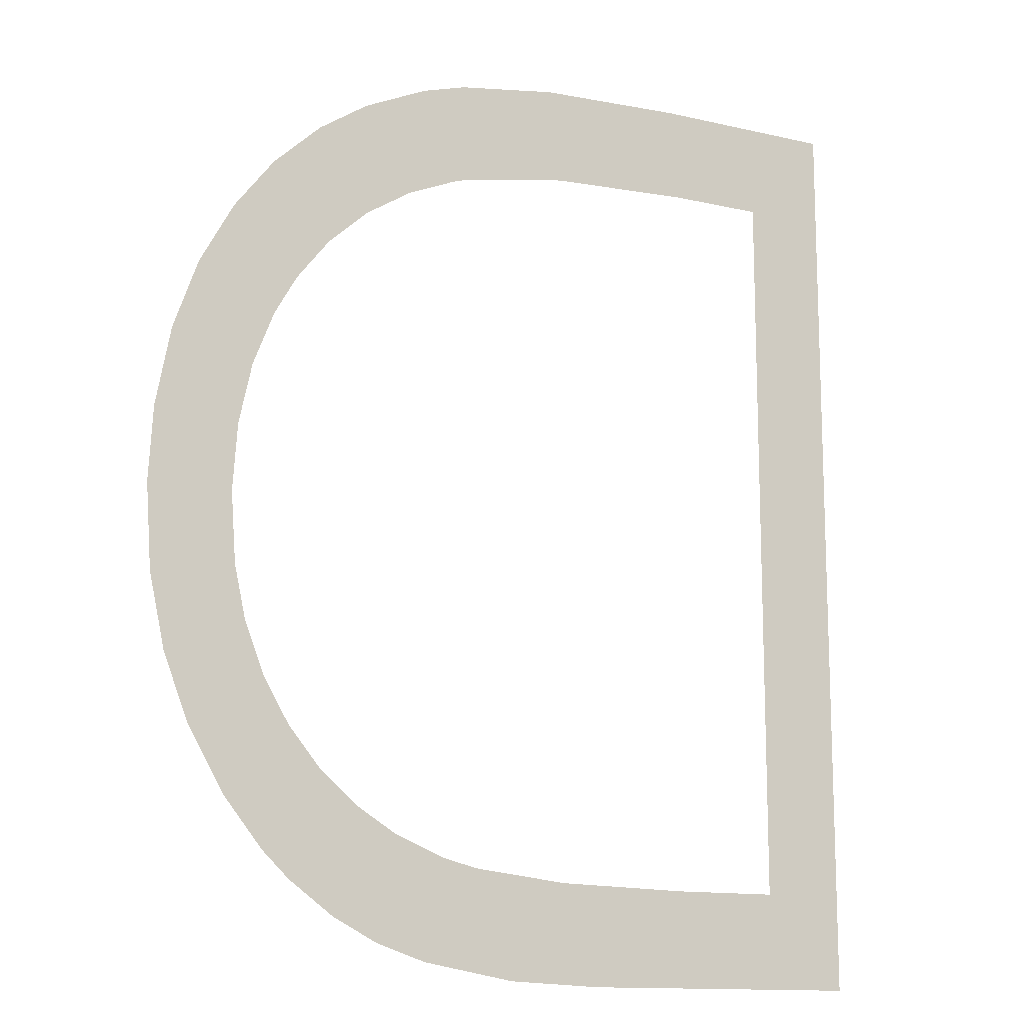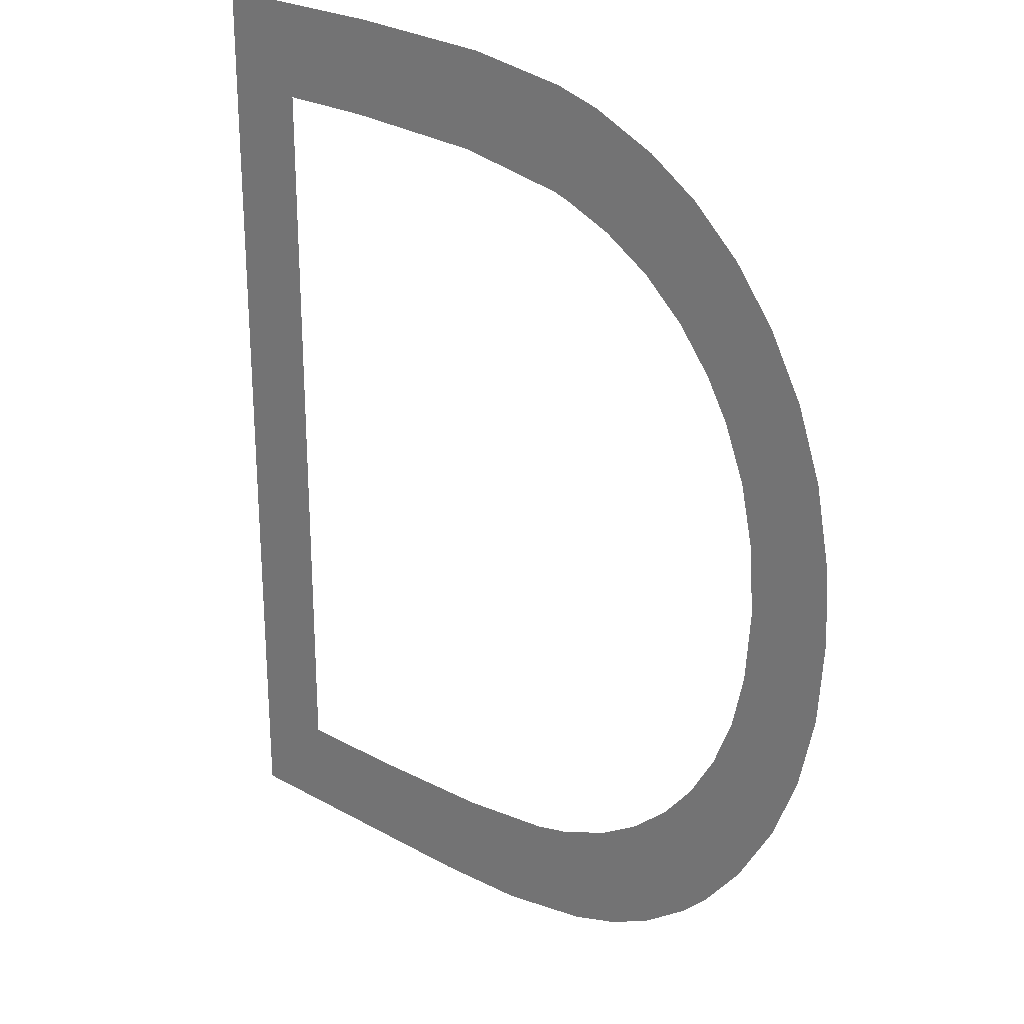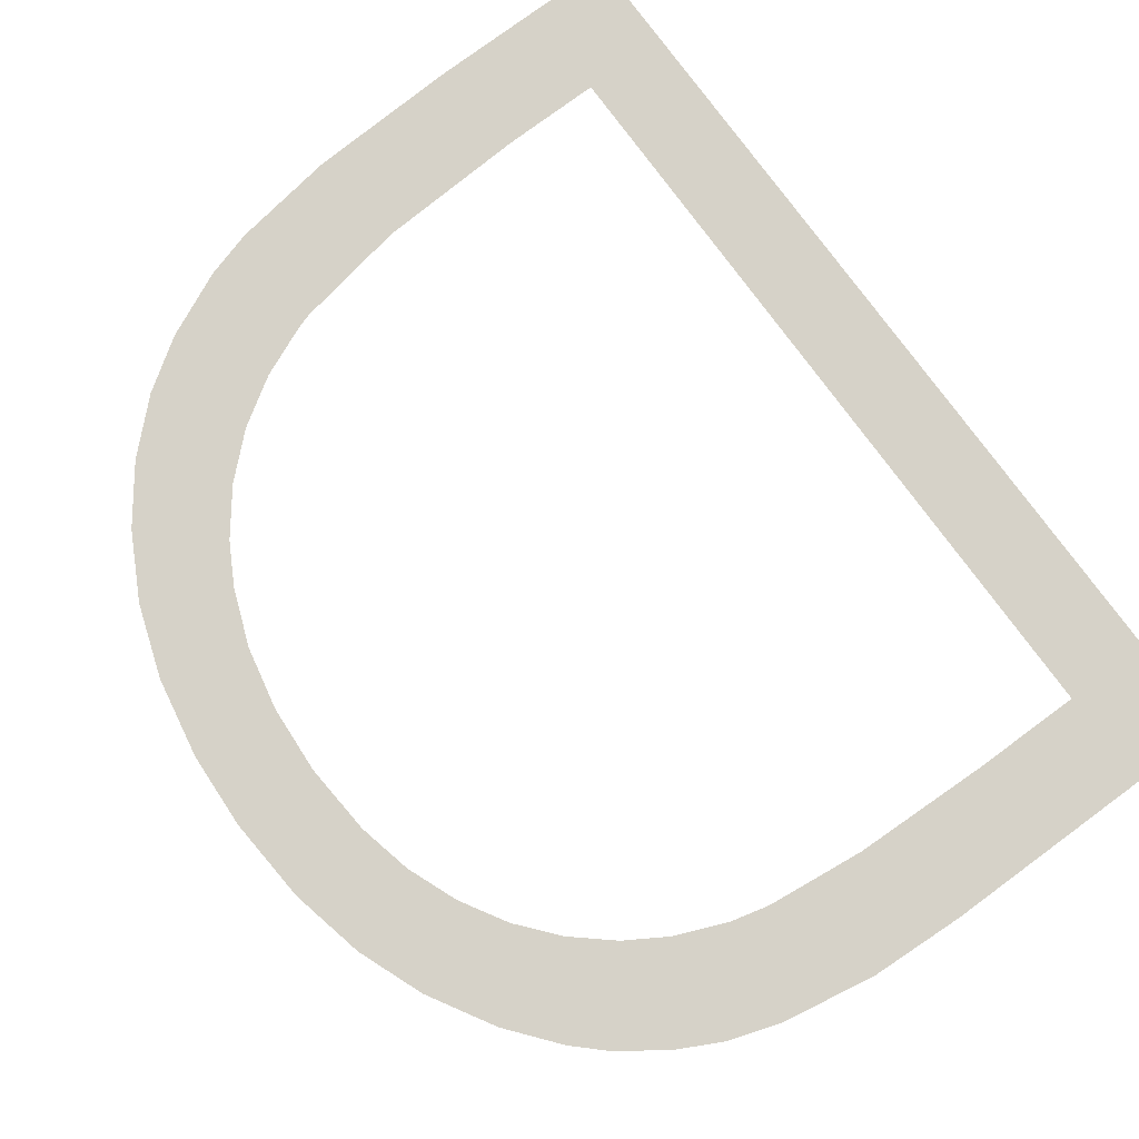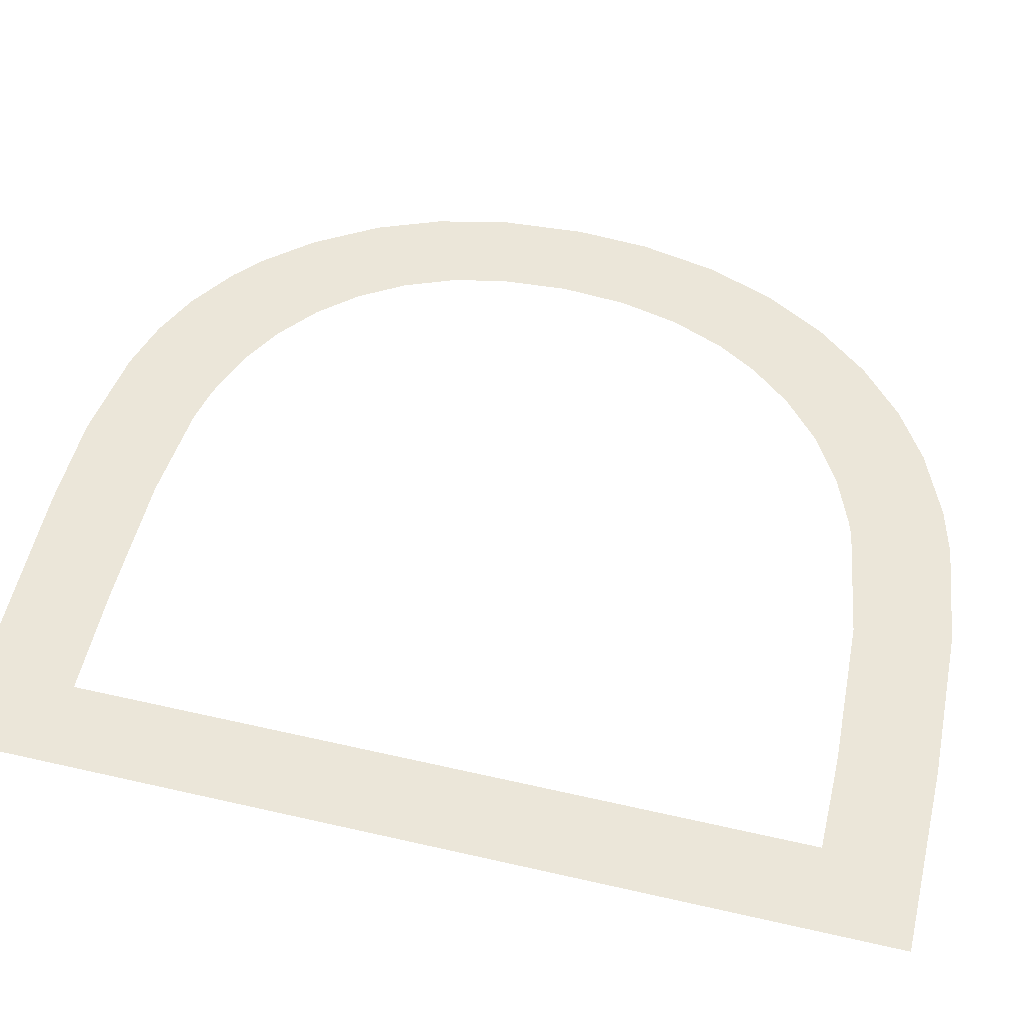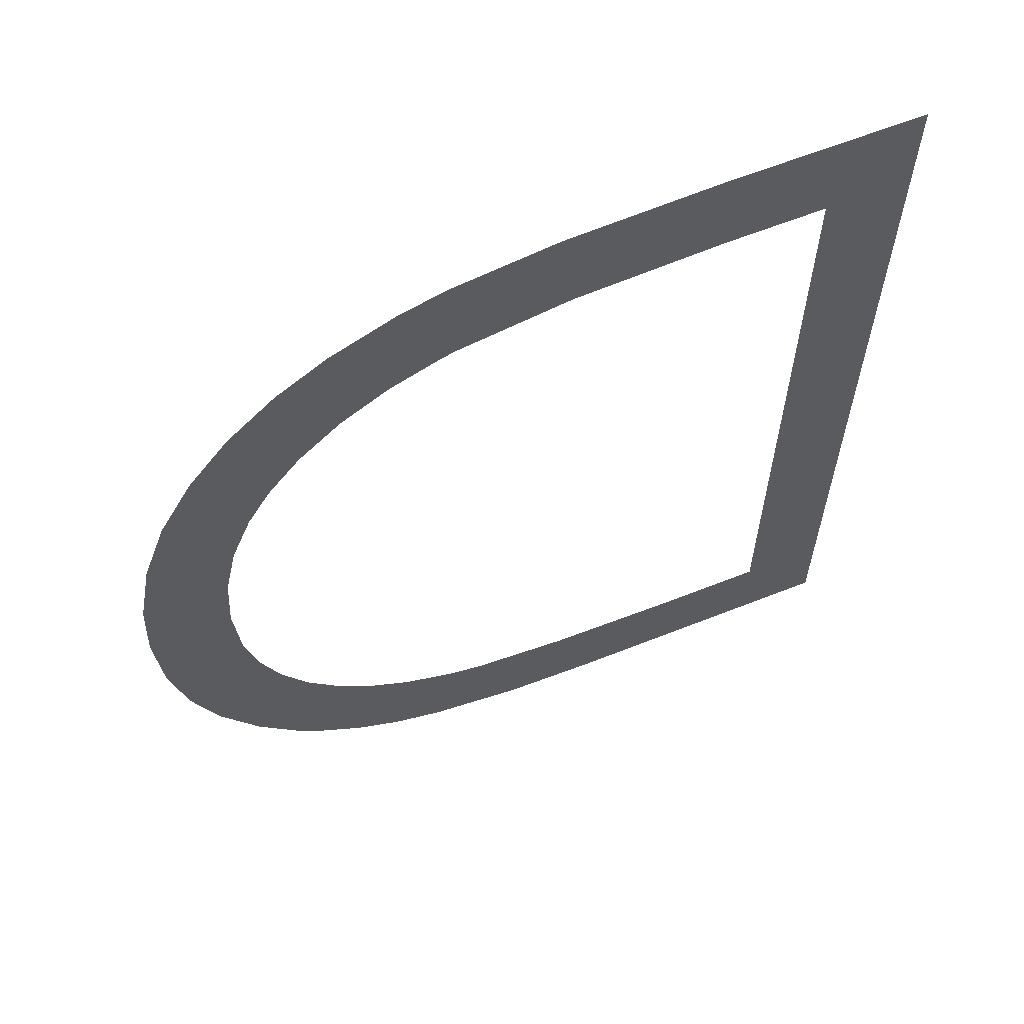
<metadata>
{"format":"obj","ext":"obj","renderer":"f3d","projection":"perspective","resolution":1024,"background":"white","views":[{"elev":-13.1,"azim":152.2,"up":"+Z"},{"elev":25.2,"azim":41.9,"up":"+Z"},{"elev":78.2,"azim":143.6,"up":"+Y"},{"elev":56.9,"azim":-76.6,"up":"+Y"},{"elev":62.9,"azim":158.1,"up":"+Z"}]}
</metadata>
<code>
v 14.32 1 5
v 11.53 1 5
v 11.53 1 14
v 13.35 1 14
v 16.2 1 13.67
v 15.77 1 13.8
v 14.79 1 13.94
v 18.91 1 9.384
v 18.87 1 10.1
v 18.73 1 10.86
v 18.49 1 11.53
v 18.17 1 12.13
v 17.77 1 12.64
v 17.31 1 13.07
v 16.83 1 13.39
v 15.22 1 5.042
v 16.12 1 5.2
v 16.6 1 5.362
v 17.03 1 5.585
v 17.47 1 5.903
v 17.73 1 6.151
v 18.1 1 6.617
v 18.46 1 7.236
v 18.71 1 7.864
v 18.86 1 8.574
v 12.34 1 13.07
v 12.97 1 13.07
v 13.28 1 13.07
v 14.67 1 13.01
v 15.74 1 12.82
v 15.88 1 12.77
v 16.35 1 12.57
v 16.8 1 12.29
v 17.2 1 11.93
v 17.52 1 11.52
v 17.74 1 11.14
v 17.94 1 10.62
v 18.06 1 10.03
v 18.11 1 9.386
v 18.06 1 8.711
v 17.94 1 8.197
v 17.76 1 7.715
v 17.5 1 7.283
v 17.2 1 6.915
v 16.82 1 6.591
v 16.44 1 6.353
v 15.94 1 6.152
v 15.6 1 6.065
v 14.67 1 5.959
v 13.37 1 5.923
v 12.34 1 5.923
f 26 27 4
f 4 27 28
f 4 28 7
f 7 28 29
f 7 29 6
f 6 29 30
f 6 30 5
f 5 30 31
f 5 31 15
f 15 31 32
f 15 32 14
f 14 32 33
f 14 33 13
f 13 33 34
f 13 34 12
f 12 34 35
f 12 35 11
f 11 35 36
f 11 36 10
f 10 36 37
f 10 37 9
f 9 37 38
f 9 38 8
f 8 38 39
f 8 39 25
f 25 39 40
f 25 40 24
f 24 40 41
f 24 41 23
f 23 41 42
f 23 42 22
f 22 42 43
f 22 43 21
f 21 43 44
f 21 44 20
f 20 44 45
f 20 45 19
f 19 45 46
f 19 46 18
f 18 46 47
f 18 47 17
f 17 47 48
f 17 48 16
f 16 48 49
f 16 49 1
f 1 49 50
f 1 50 2
f 2 50 51
f 2 51 3
f 3 51 26
f 3 26 4

</code>
